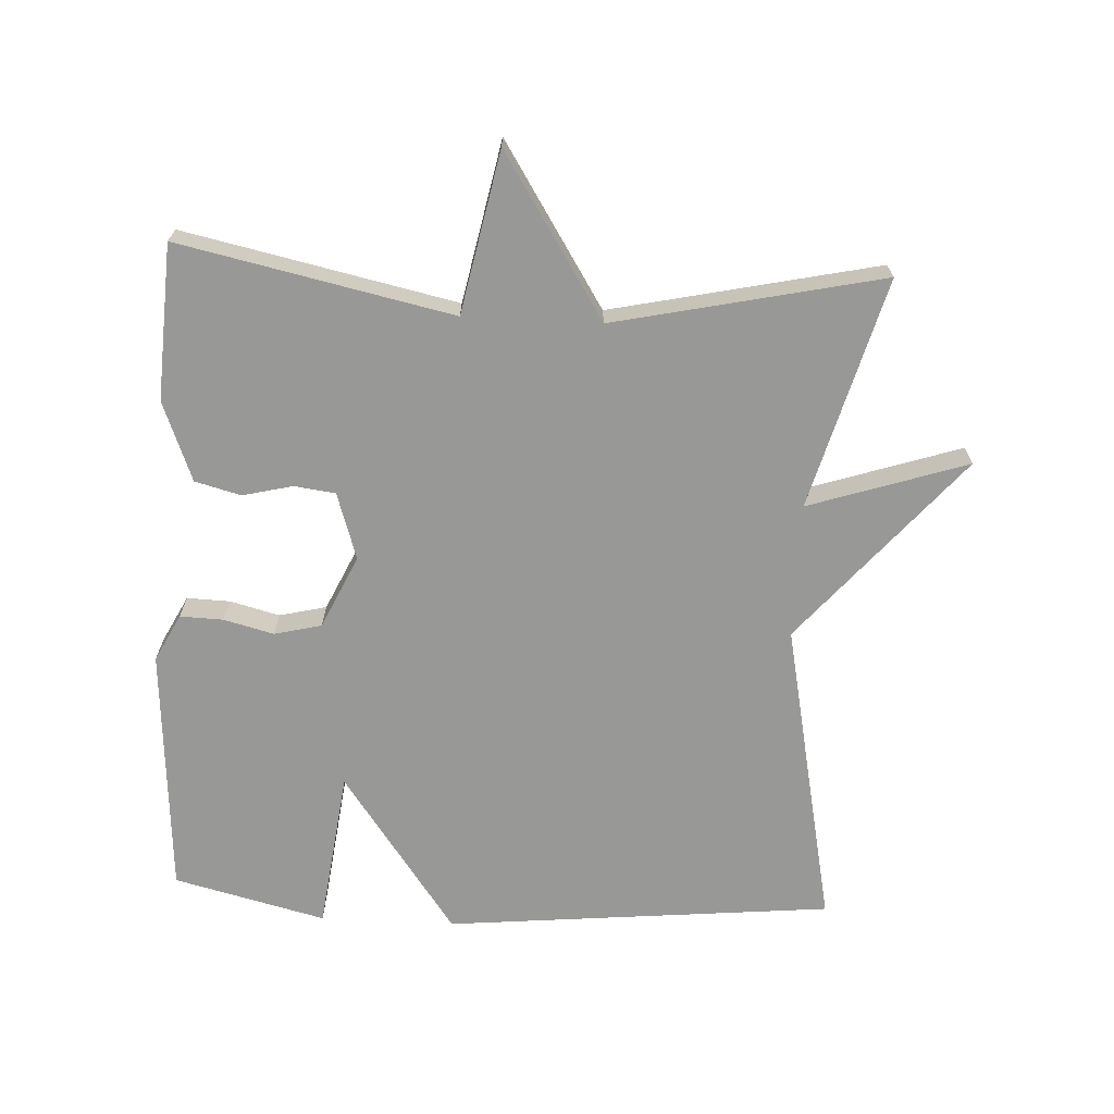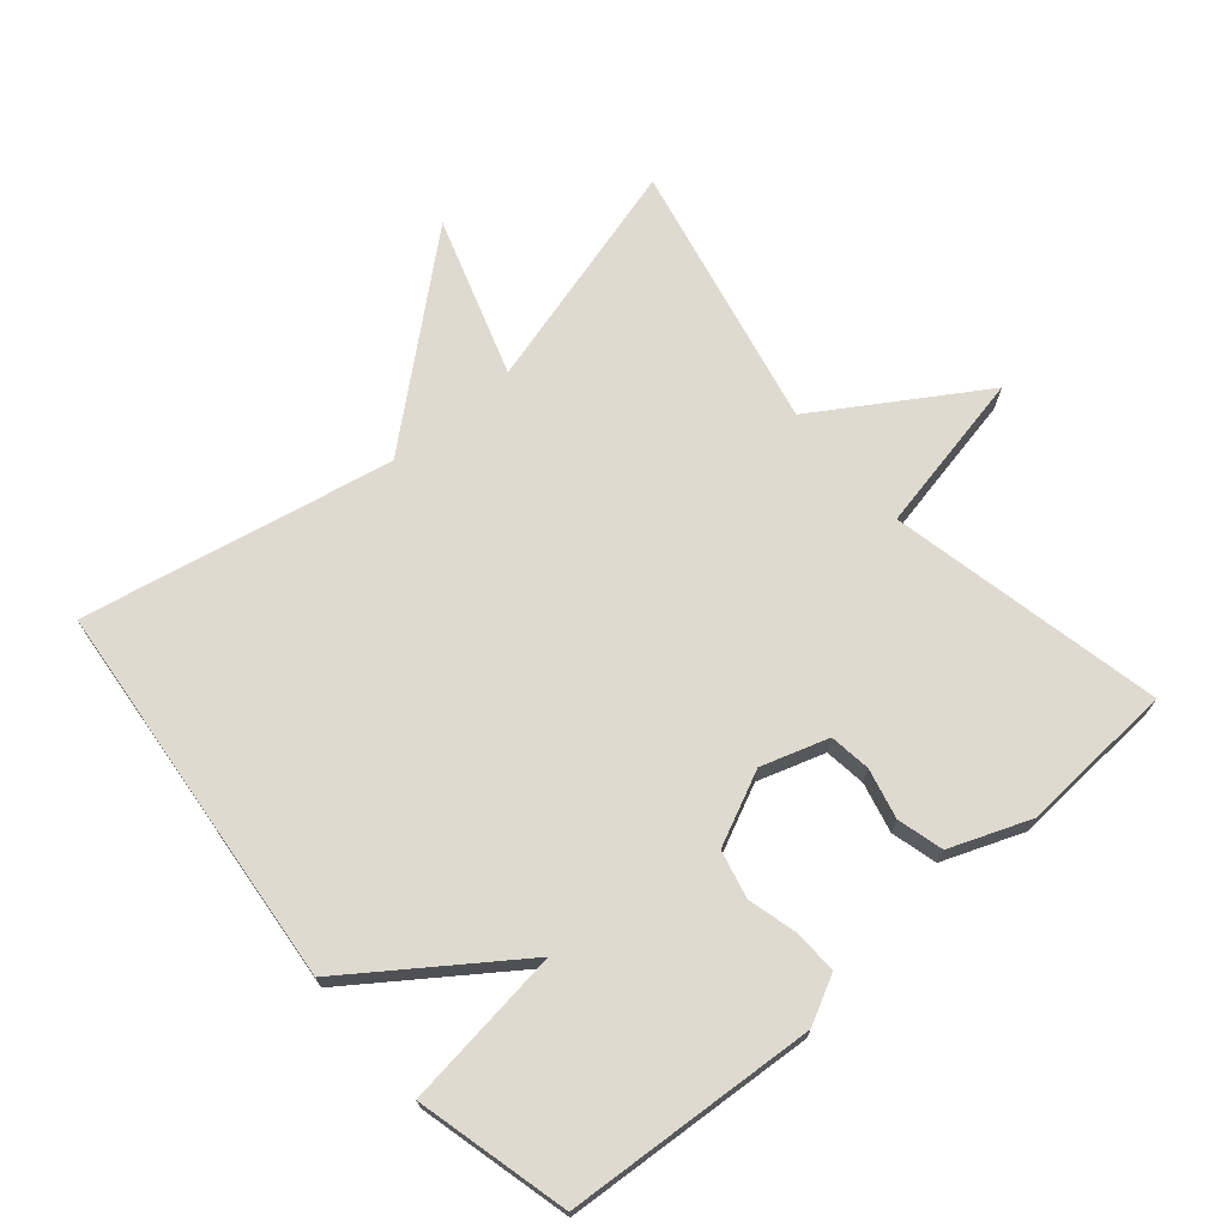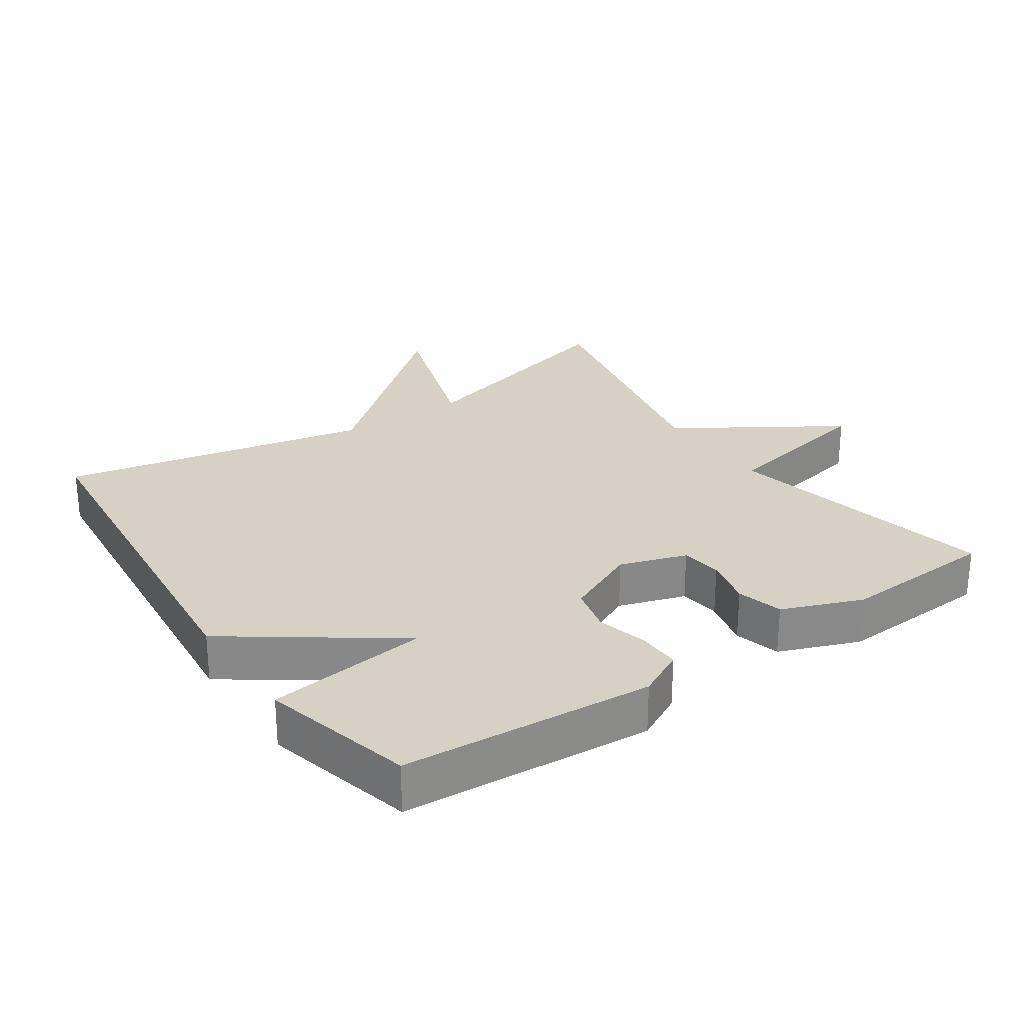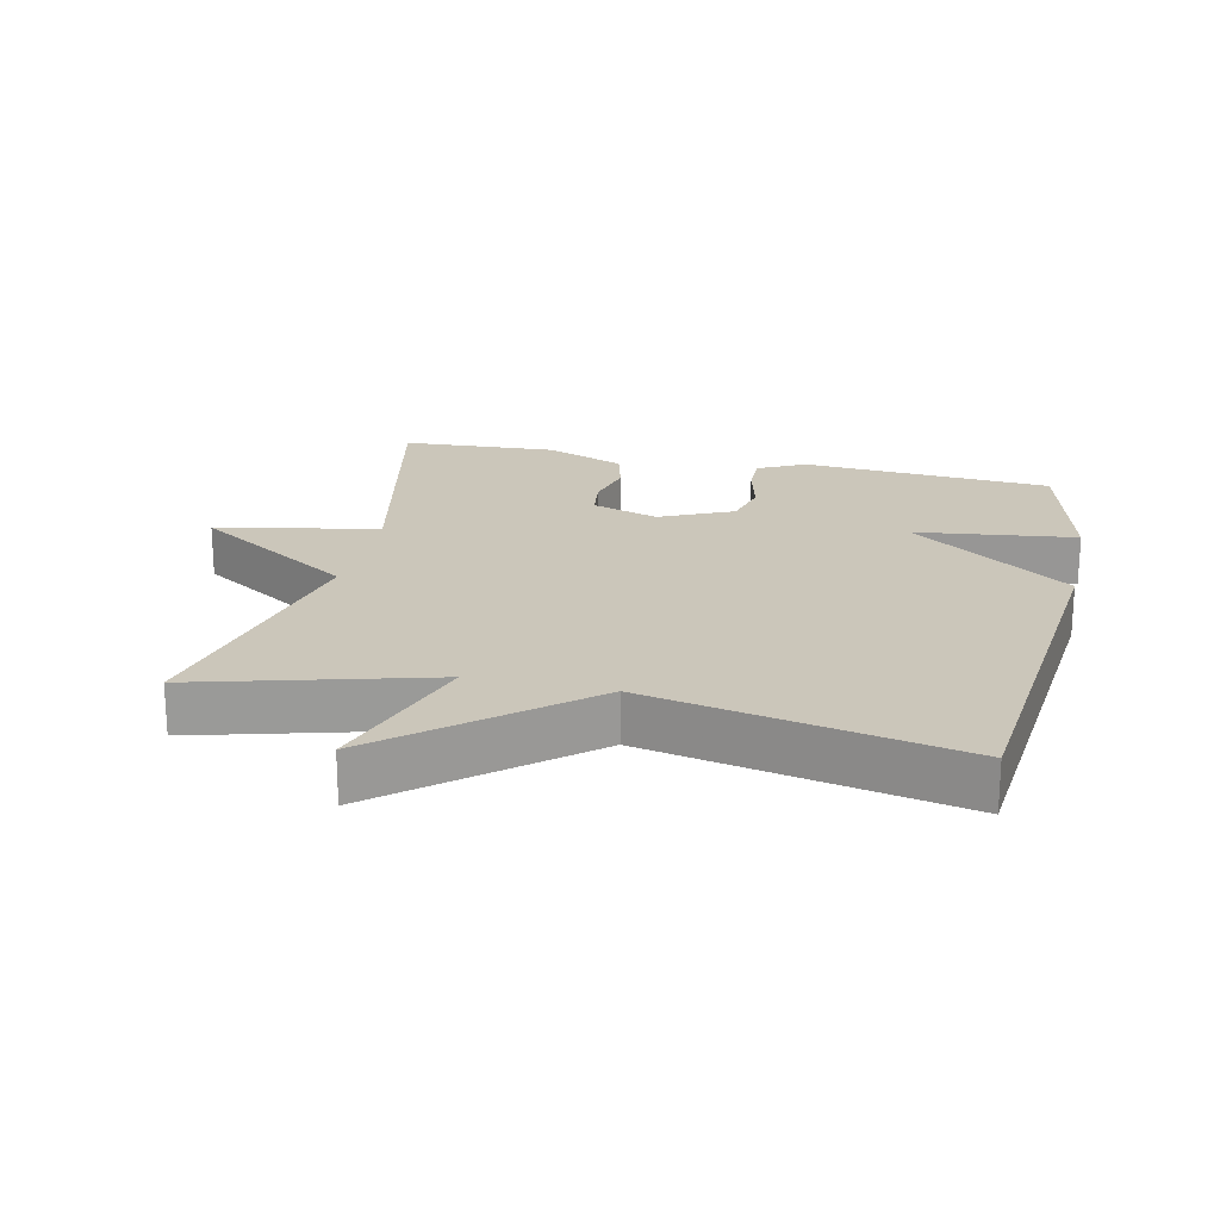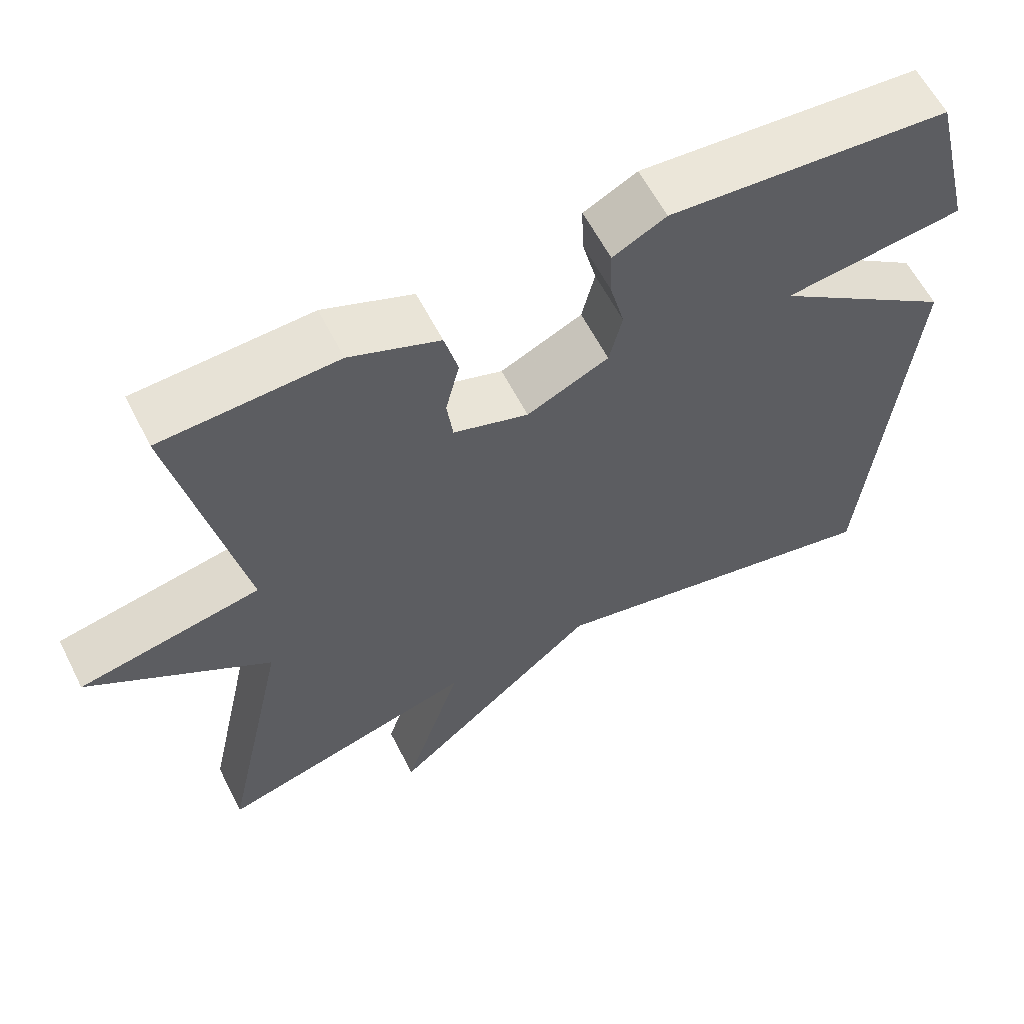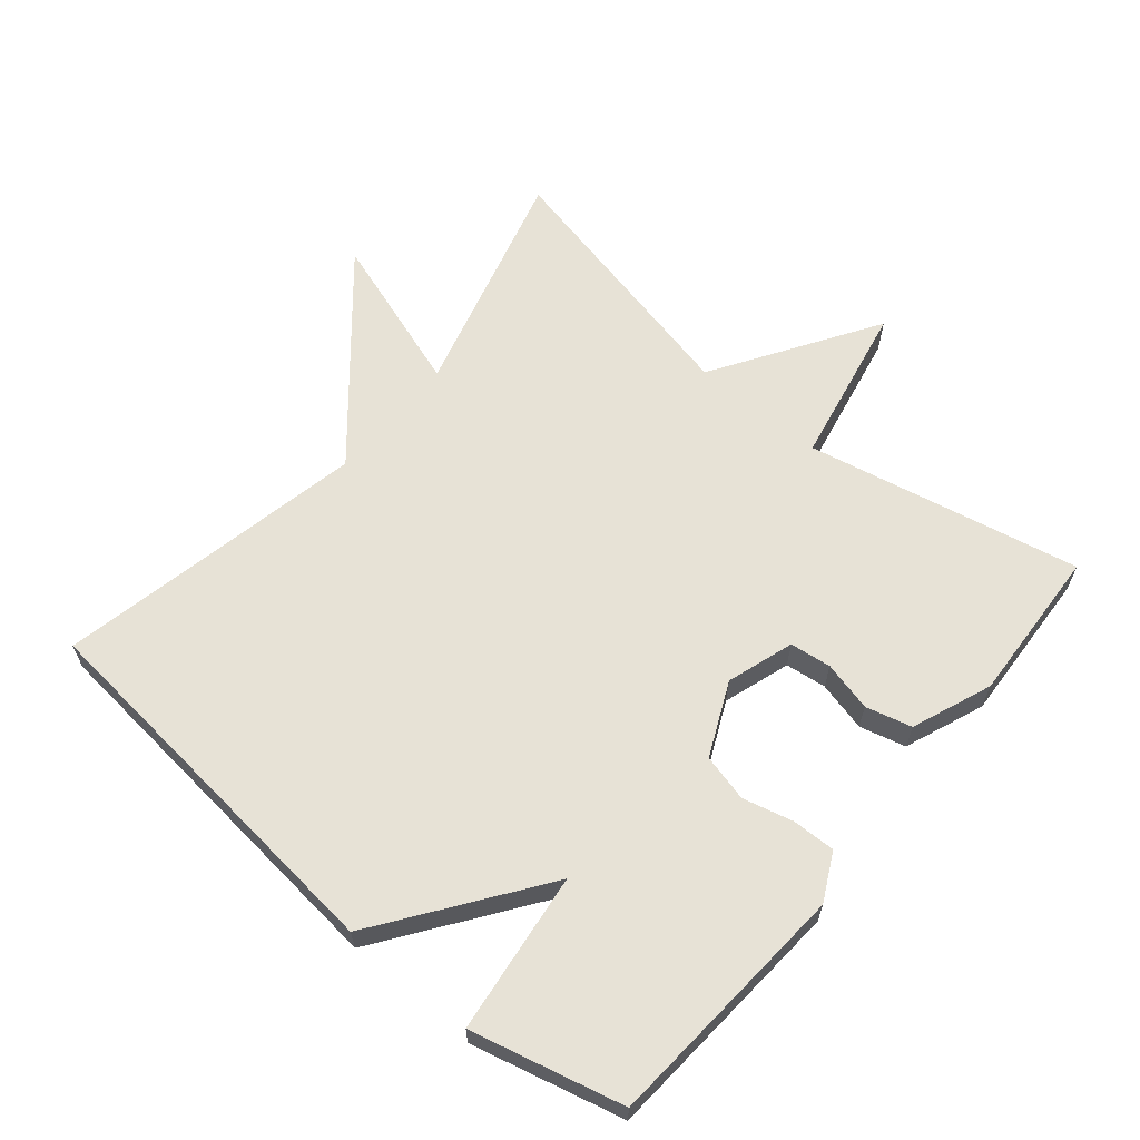
<metadata>
{"format":"obj","ext":"obj","renderer":"f3d","projection":"perspective","resolution":1024,"background":"white","views":[{"elev":-68.5,"azim":87.1,"up":"+Y"},{"elev":70.6,"azim":-40.6,"up":"+Y"},{"elev":26.9,"azim":-34.3,"up":"+Y"},{"elev":21.1,"azim":-167.4,"up":"+Y"},{"elev":60.4,"azim":153.1,"up":"+Z"},{"elev":63.2,"azim":-50.0,"up":"+Y"}]}
</metadata>
<code>
v -0.5 0.07 0.5
v -0.129 0.07 0.526
v -0.059 0.07 0.49
v -0.061 0.07 0.426
v -0.08 0.07 0.352
v -0.063 0.07 0.282
v 0.045 0.07 0.232
v 0.144 0.07 0.264
v 0.152 0.07 0.325
v 0.134 0.07 0.399
v 0.152 0.07 0.467
v 0.27 0.07 0.513
v 0.5 0.07 0.5
v 0.414 0.07 0.096
v 0.653 0.07 0.048
v 0.414 0.07 -0.104
v 0.5 0.07 -0.5
v 0.158 0.07 -0.406
v 0.235 0.07 -0.641
v -0.042 0.07 -0.406
v -0.5 0.07 -0.5
v -0.556 0.07 0.075
v -0.318 0.07 0.245
v -0.556 0.07 0.275
v -0.5 0 0.5
v -0.129 0 0.526
v -0.059 0 0.49
v -0.061 0 0.426
v -0.08 0 0.352
v -0.063 0 0.282
v 0.045 0 0.232
v 0.144 0 0.264
v 0.152 0 0.325
v 0.134 0 0.399
v 0.152 0 0.467
v 0.27 0 0.513
v 0.5 0 0.5
v 0.414 0 0.096
v 0.653 0 0.048
v 0.414 0 -0.104
v 0.5 0 -0.5
v 0.158 0 -0.406
v 0.235 0 -0.641
v -0.042 0 -0.406
v -0.5 0 -0.5
v -0.556 0 0.075
v -0.318 0 0.245
v -0.556 0 0.275
f 3 4 5
f 2 3 5
f 1 2 5
f 24 1 5
f 23 24 5
f 23 5 6
f 22 23 6
f 21 22 6
f 20 21 6
f 18 19 20
f 18 20 6 7
f 18 7 8
f 17 18 8
f 16 17 8
f 14 15 16
f 14 16 8 9
f 12 13 14
f 11 12 14
f 10 11 14
f 9 10 14
f 29 28 27
f 29 27 26
f 29 26 25
f 29 25 48
f 29 48 47
f 30 29 47
f 30 47 46
f 30 46 45
f 30 45 44
f 44 43 42
f 31 30 44 42
f 32 31 42
f 32 42 41
f 32 41 40
f 40 39 38
f 33 32 40 38
f 38 37 36
f 38 36 35
f 38 35 34
f 38 34 33
f 1 25 26 2
f 2 26 27 3
f 3 27 28 4
f 4 28 29 5
f 5 29 30 6
f 6 30 31 7
f 7 31 32 8
f 8 32 33 9
f 9 33 34 10
f 10 34 35 11
f 11 35 36 12
f 12 36 37 13
f 13 37 38 14
f 14 38 39 15
f 15 39 40 16
f 16 40 41 17
f 17 41 42 18
f 18 42 43 19
f 19 43 44 20
f 20 44 45 21
f 21 45 46 22
f 22 46 47 23
f 23 47 48 24
f 24 48 25 1

</code>
